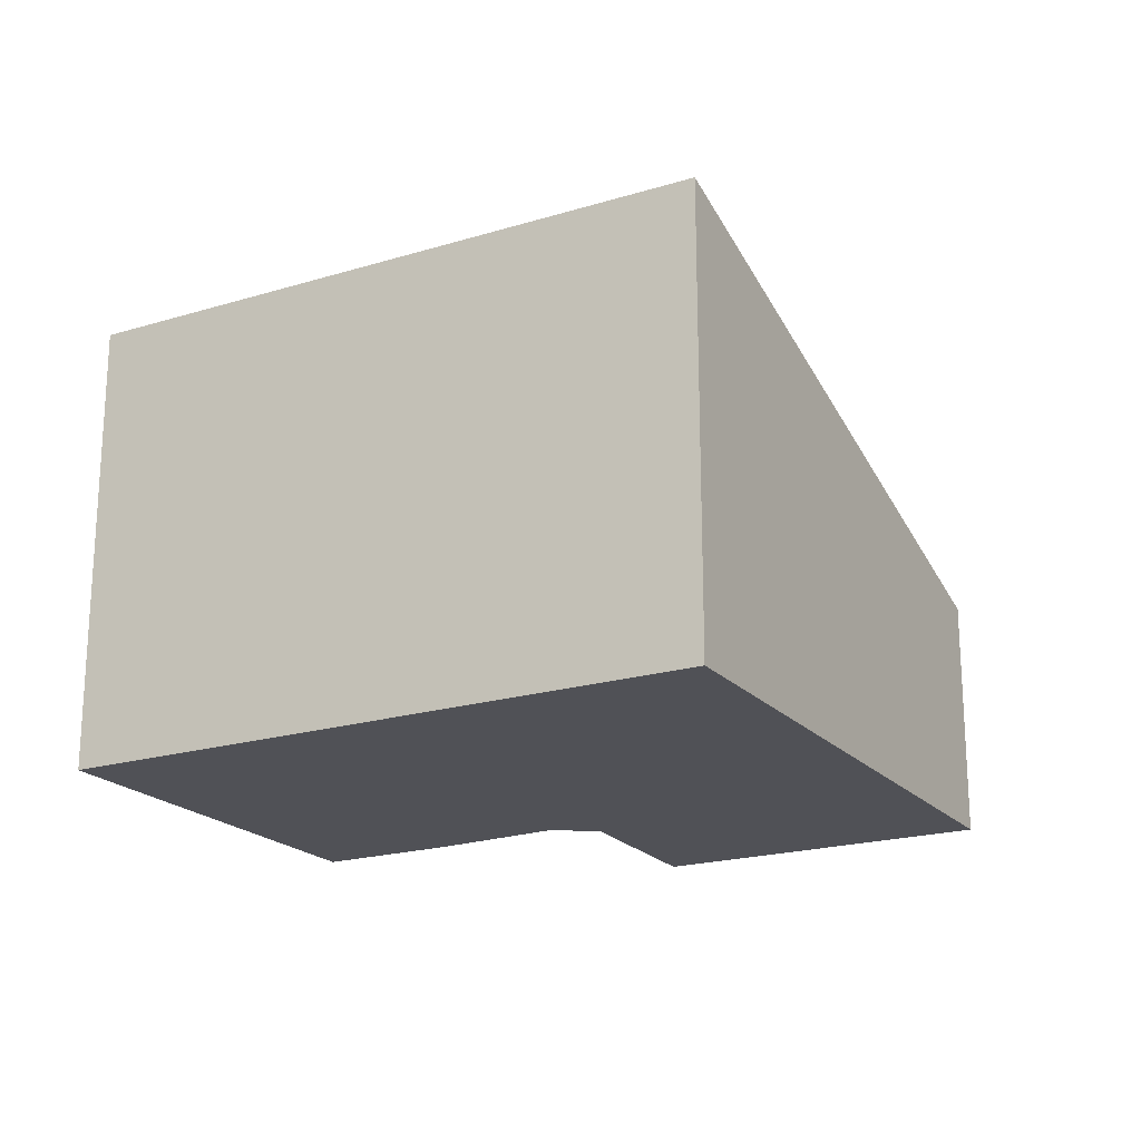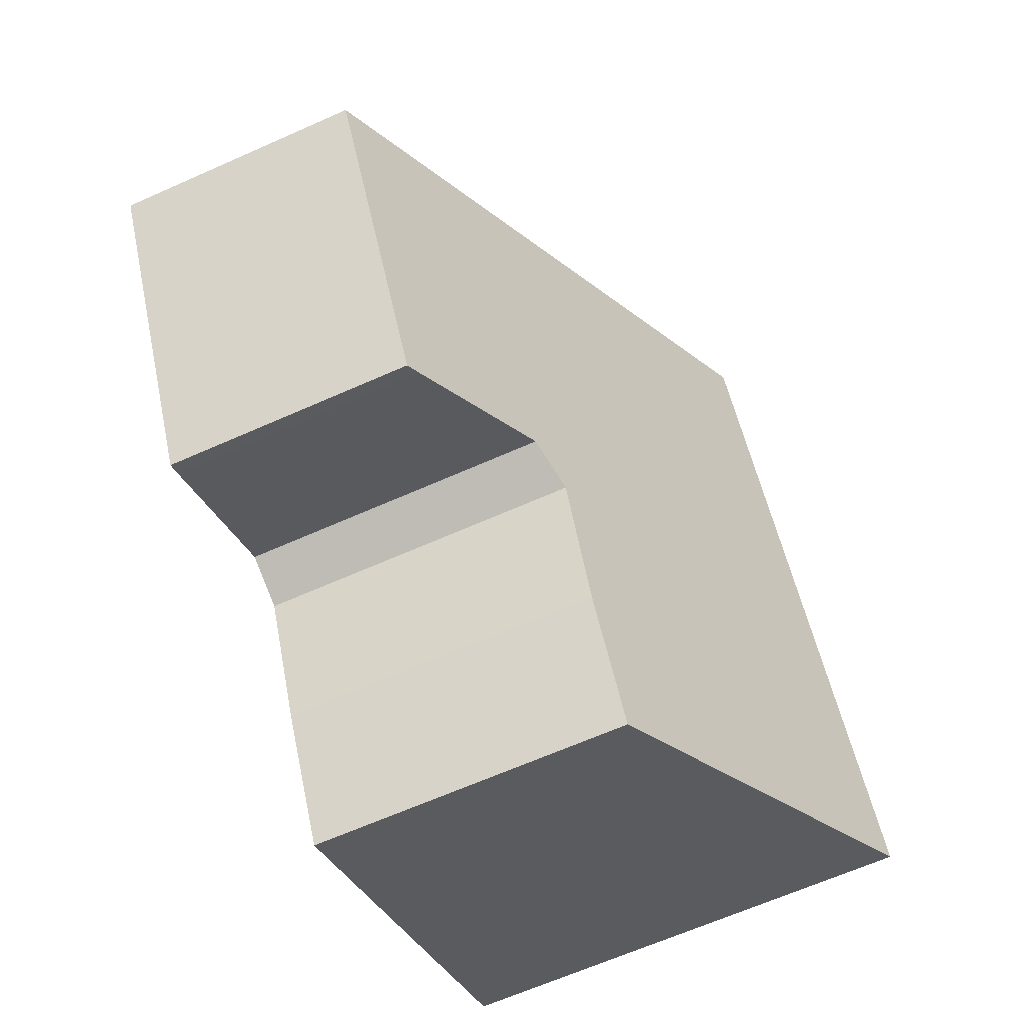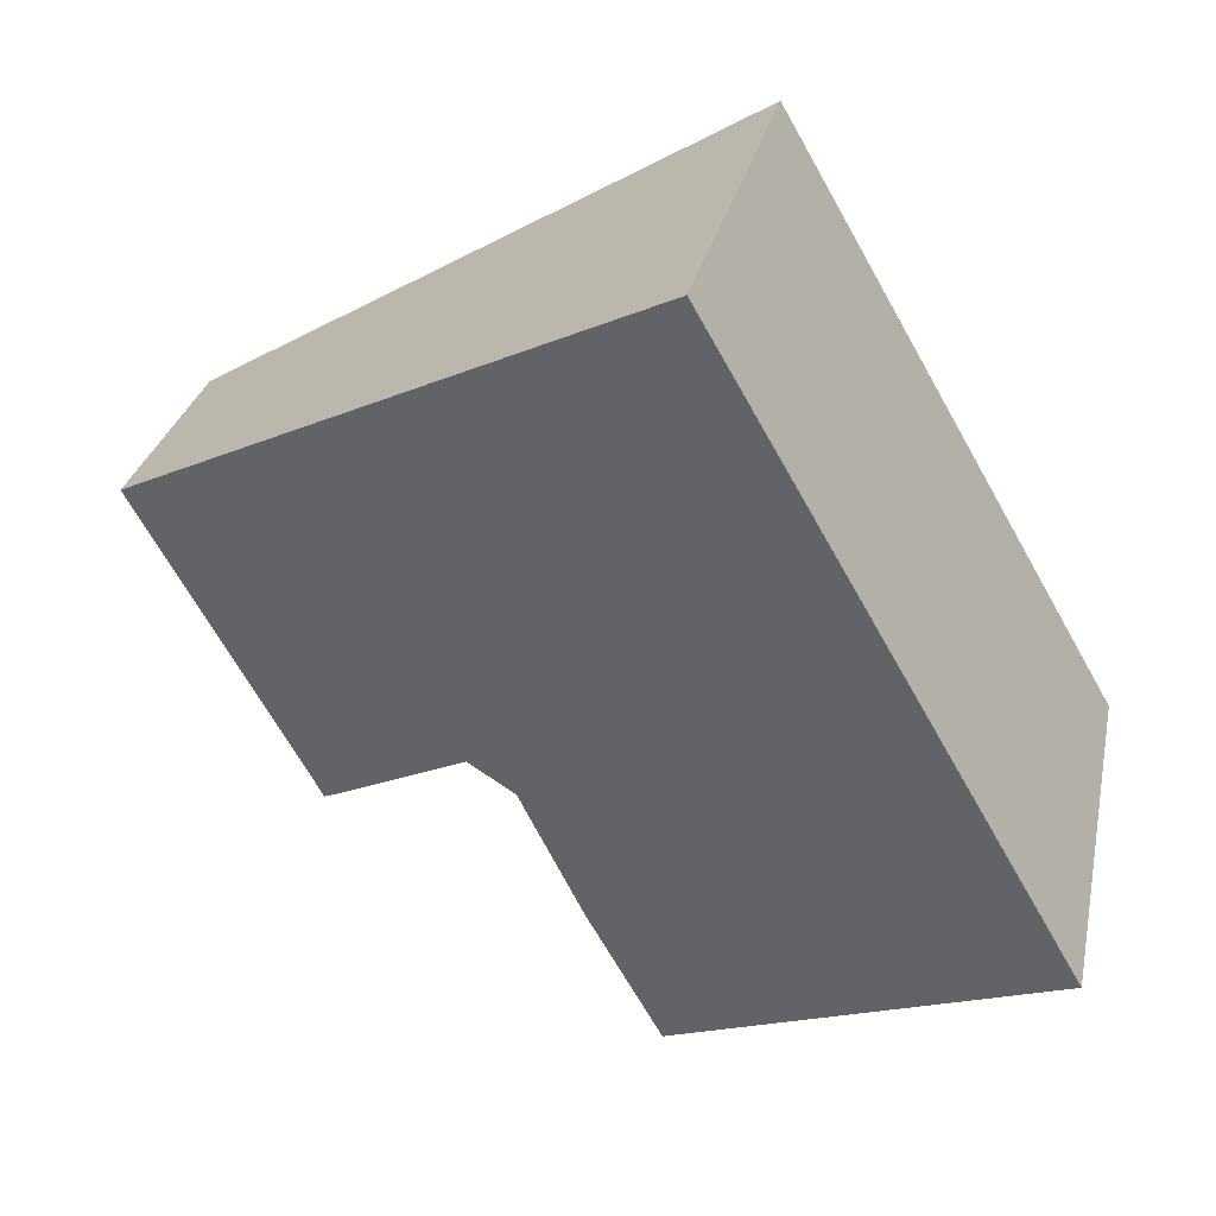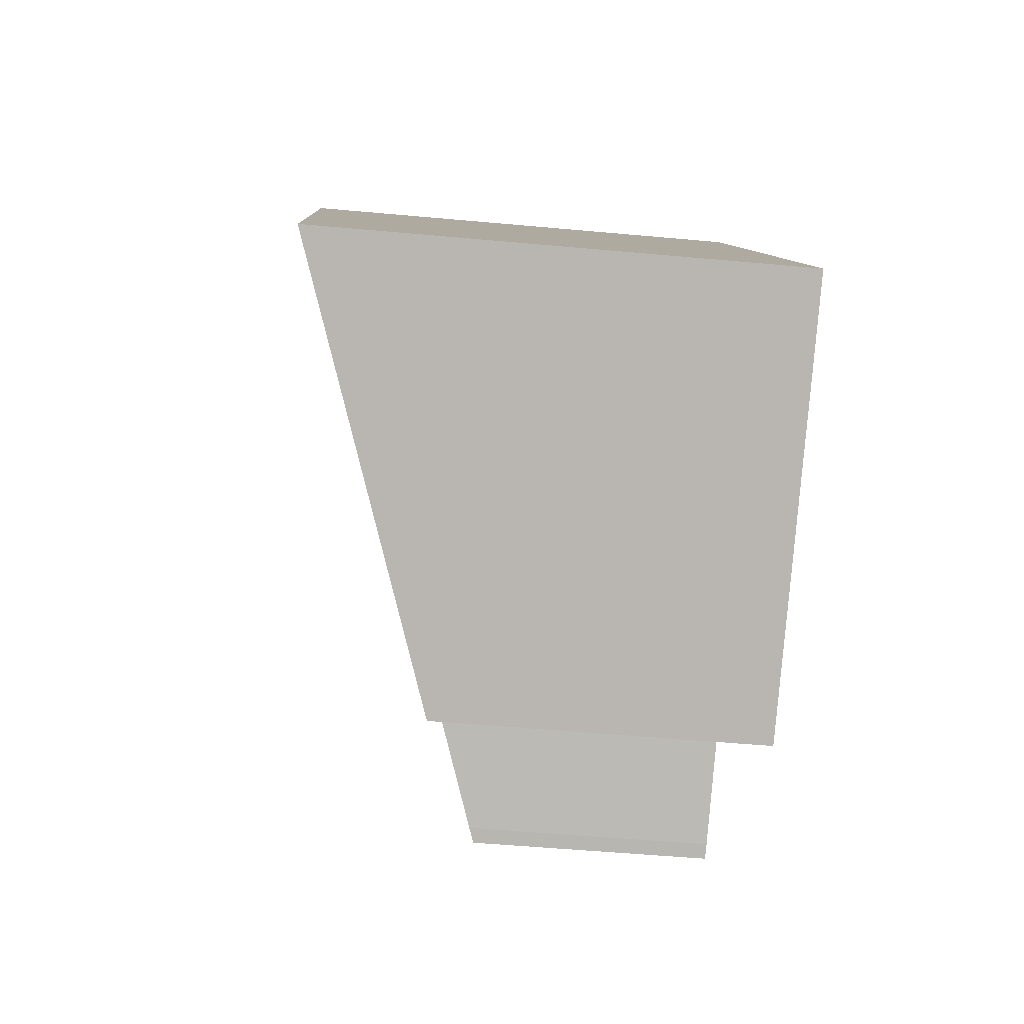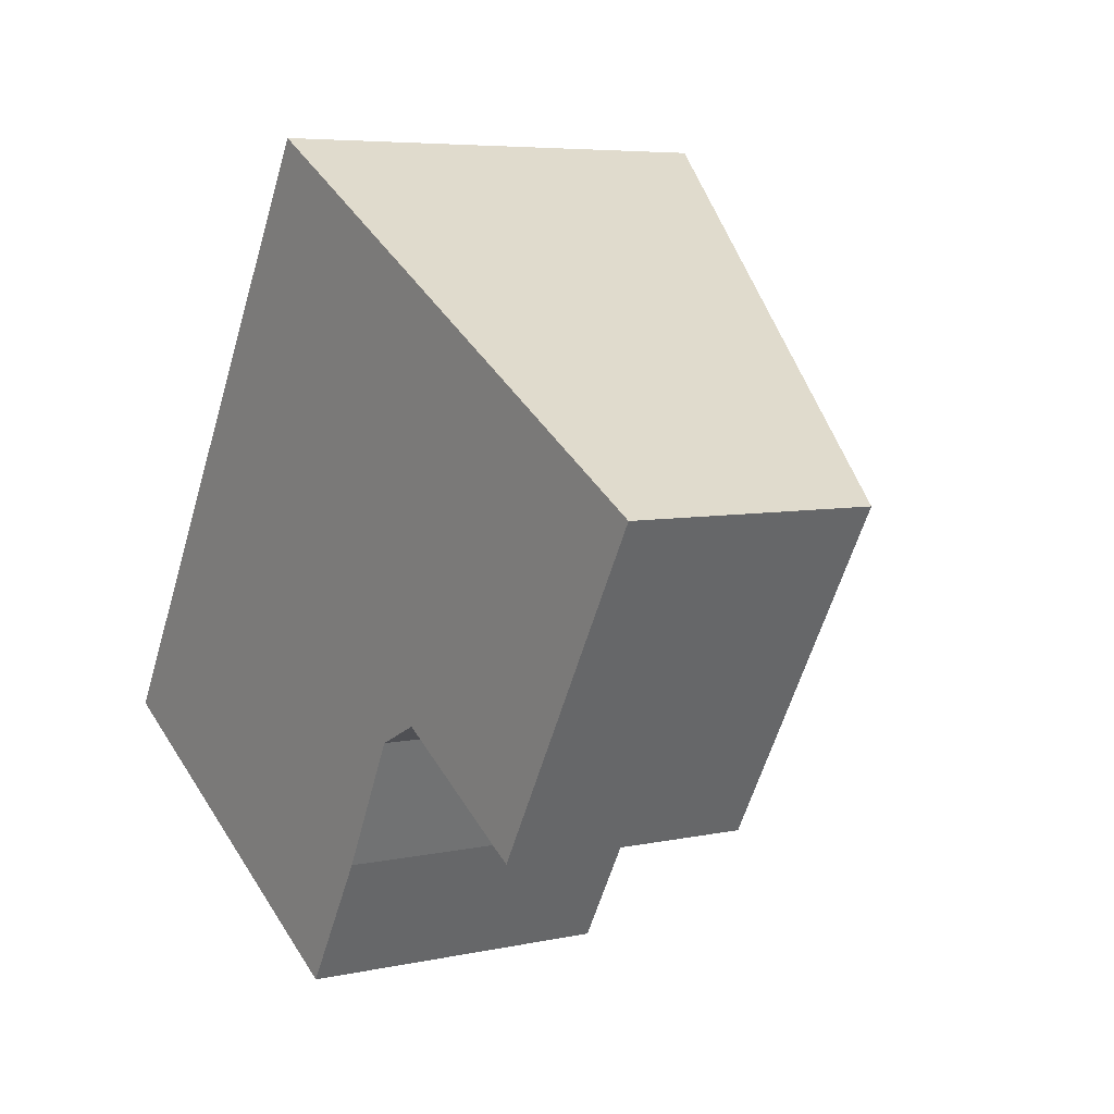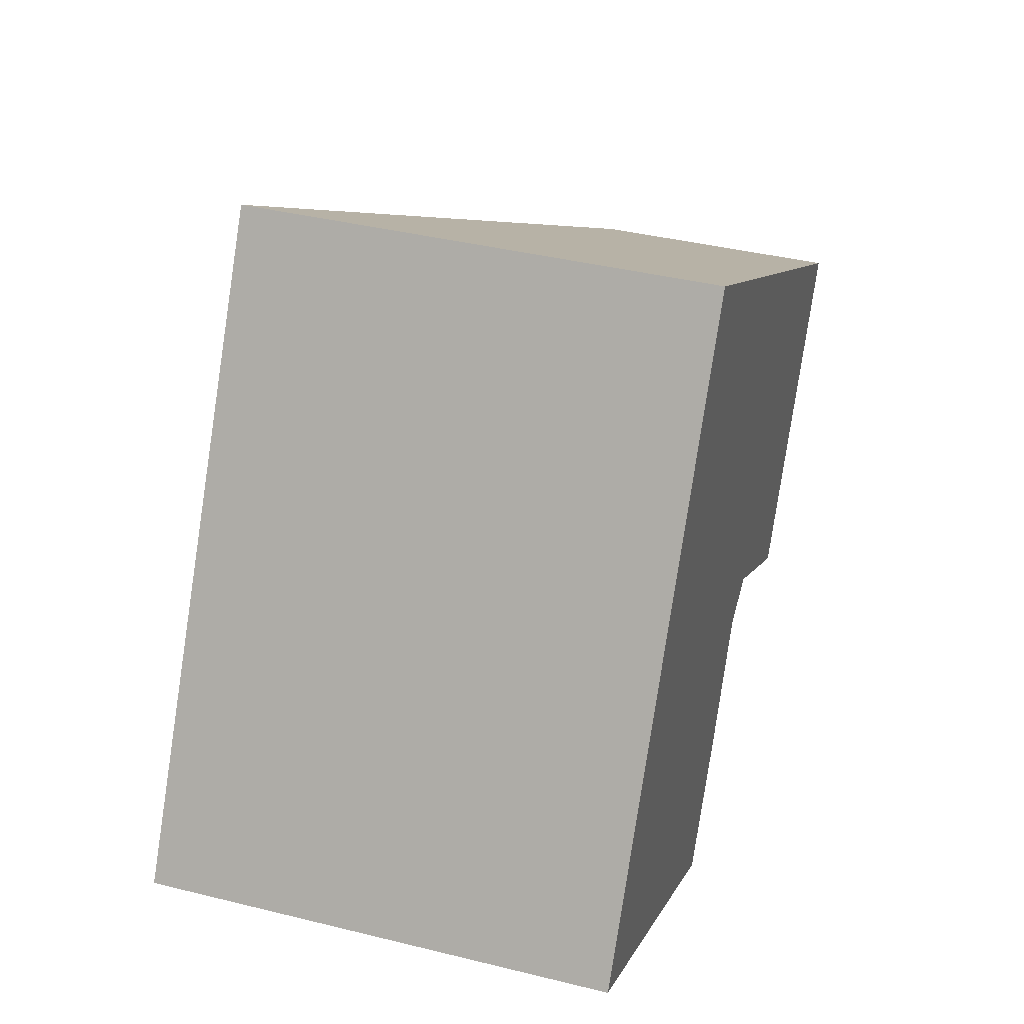
<metadata>
{"format":"obj","ext":"obj","renderer":"f3d","projection":"perspective","resolution":1024,"background":"white","views":[{"elev":-20.3,"azim":-30.9,"up":"+Y"},{"elev":-65.4,"azim":114.1,"up":"+Z"},{"elev":28.5,"azim":-168.3,"up":"+Z"},{"elev":-51.5,"azim":-95.7,"up":"+Z"},{"elev":5.9,"azim":56.1,"up":"+Z"},{"elev":39.2,"azim":-72.8,"up":"+Z"}]}
</metadata>
<code>
v  0 4.423 2.708e-16
v  4.269 3.012 -0.882
v  3.579 3.012 -2.073
v  4.859 3.04 0.3
v  5.32 2.939 0.51
v  6.67 2.398 -0.323
v  8.472 2.347 2.489
v  6.8 2.347 -0.398
v  3.208 4.423 5.538
v  4.269 5.401e-17 -0.882
v  3.579 1.269e-16 -2.073
v  8.472 -1.524e-16 2.489
v  6.8 2.437e-17 -0.398
v  4.859 -1.837e-17 0.3
v  5.32 -3.123e-17 0.51
v  0 0 0
v  6.67 1.978e-17 -0.323
v  3.208 -3.391e-16 5.538
g defaultobject
f 1 2 3
f 2 1 4
f 4 1 5
f 6 7 8
f 7 6 5
f 7 5 1
f 7 1 9
f 10 3 2
f 3 10 11
f 12 8 7
f 8 12 13
f 5 14 4
f 14 5 15
f 14 2 4
f 2 14 10
f 3 16 1
f 16 3 11
f 8 17 6
f 17 8 13
f 6 15 5
f 15 6 17
f 16 9 1
f 9 16 18
f 18 7 9
f 7 18 12
f 12 18 13
f 15 13 18
f 16 15 18
f 17 13 15
f 14 15 16
f 10 14 16
f 11 10 16

</code>
